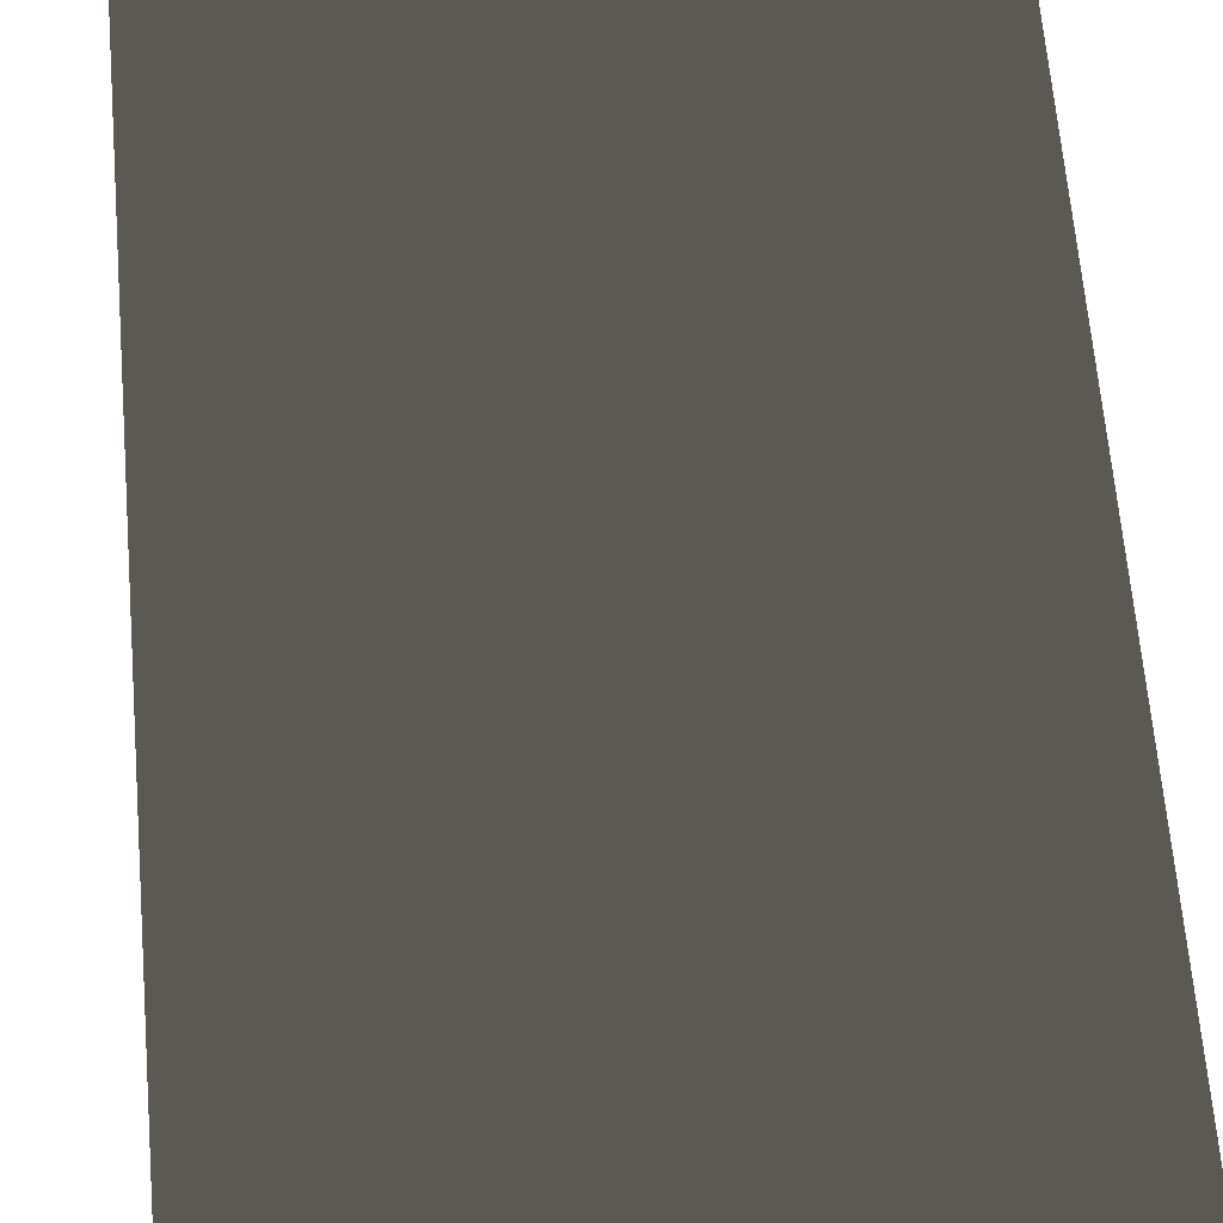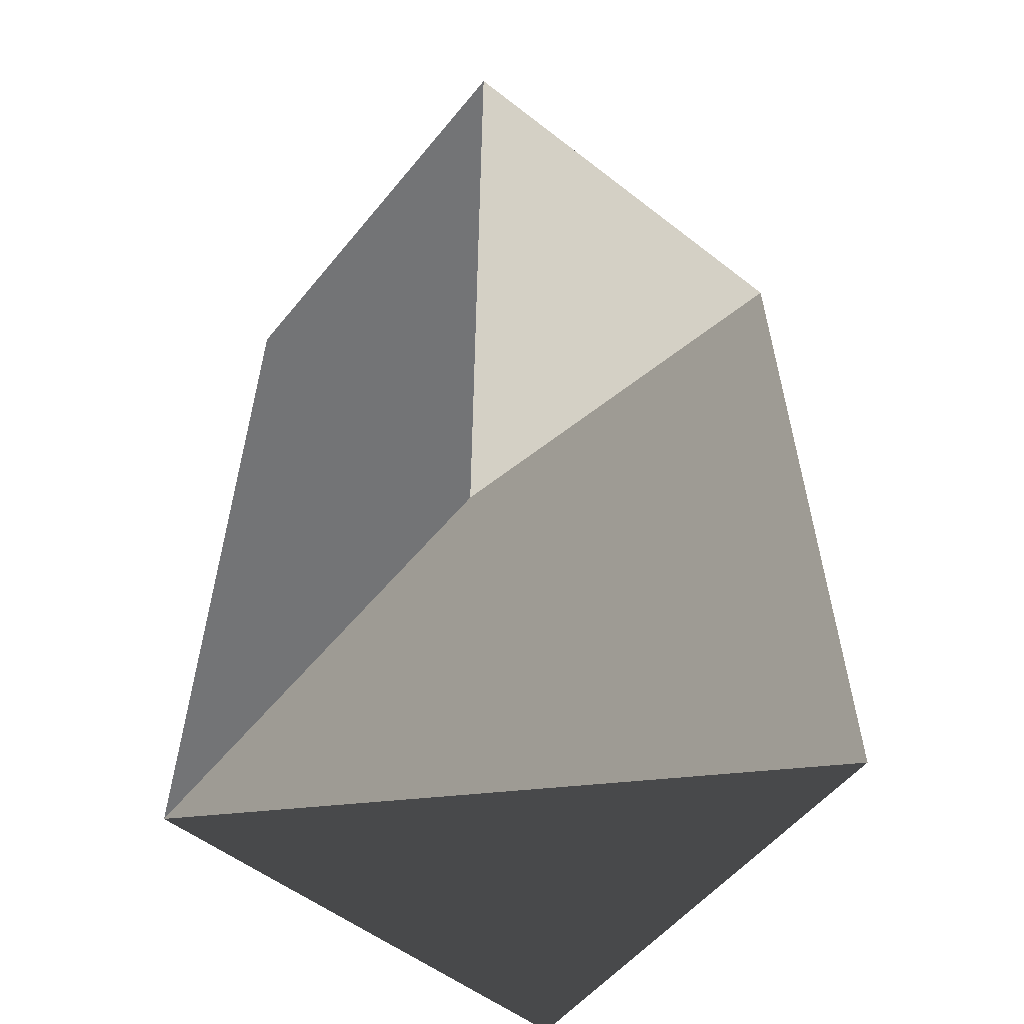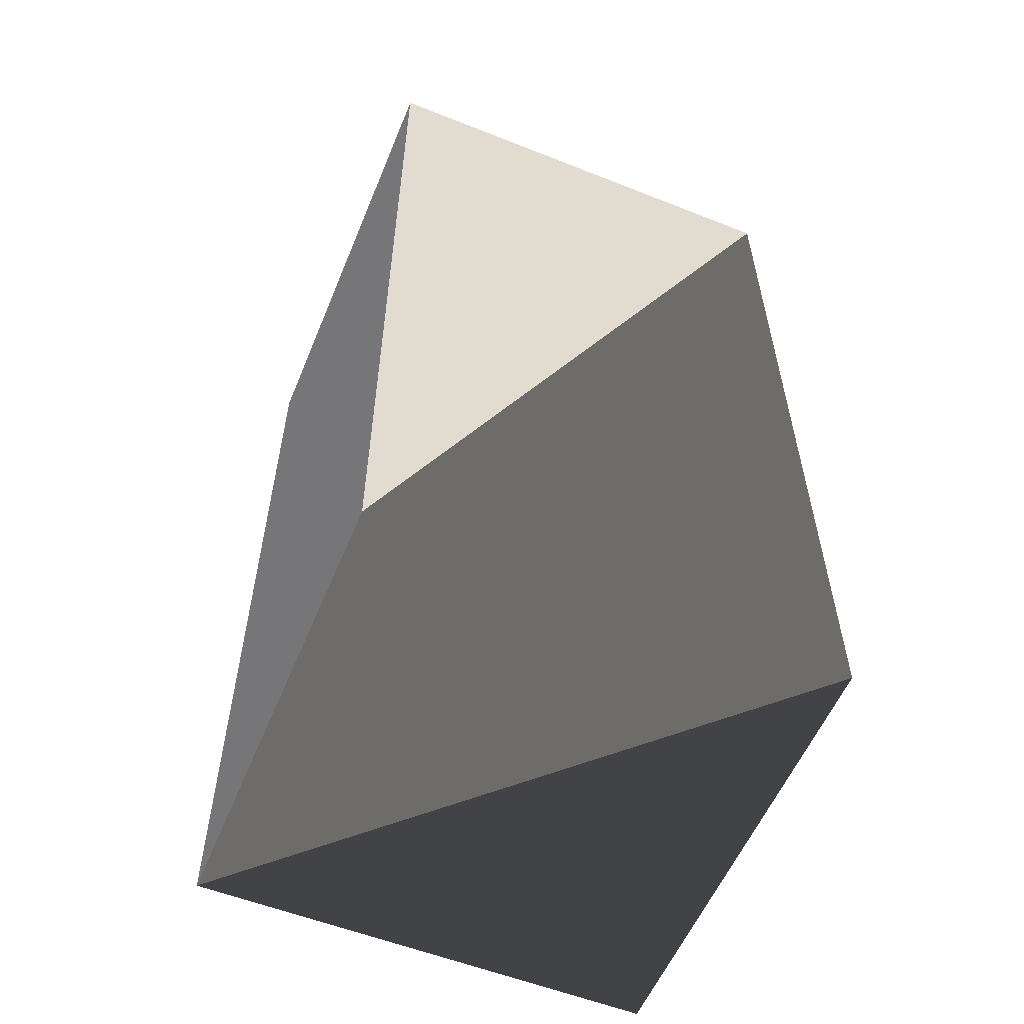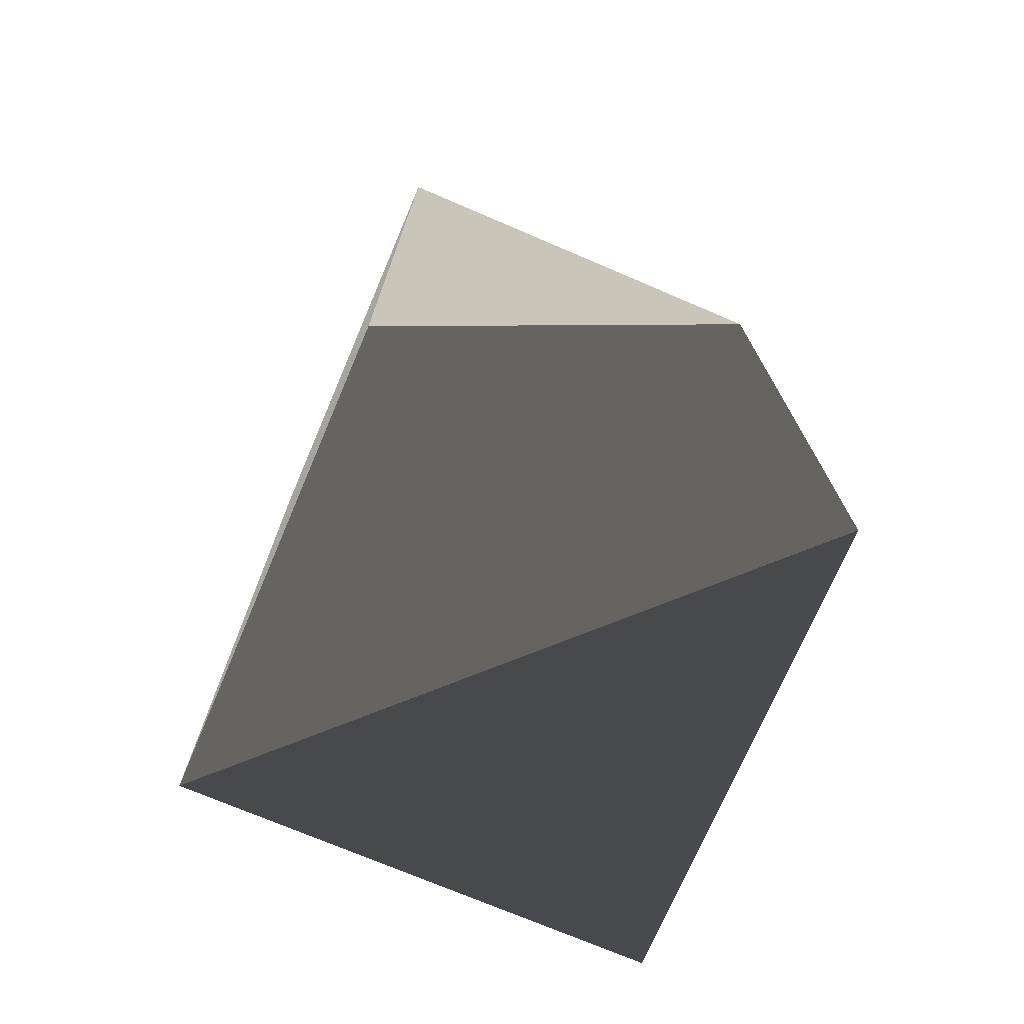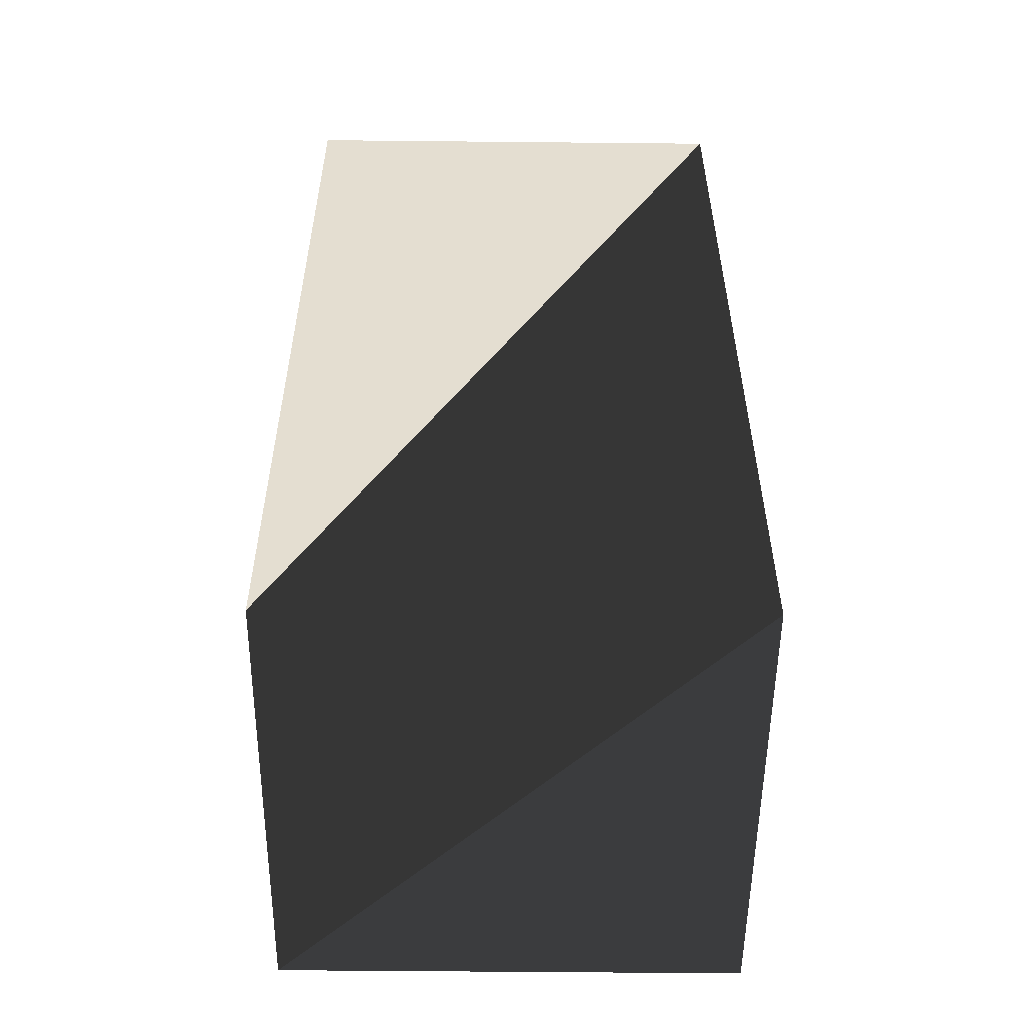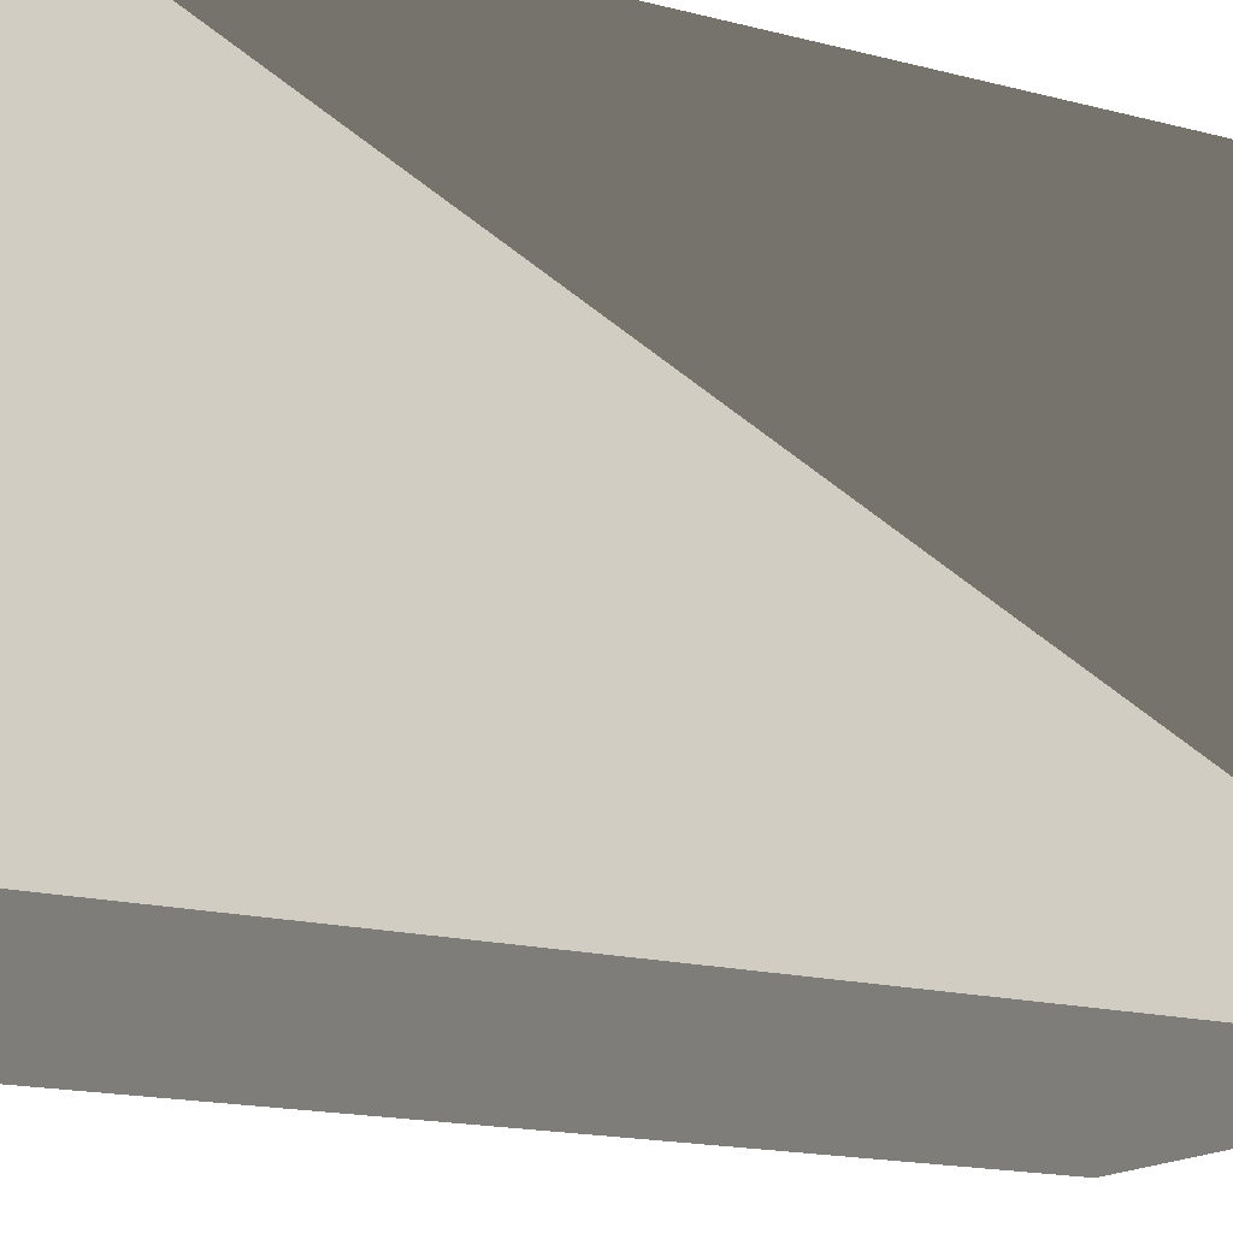
<metadata>
{"format":"obj","ext":"obj","renderer":"f3d","projection":"perspective","resolution":1024,"background":"white","views":[{"elev":63.2,"azim":-4.8,"up":"+Z"},{"elev":-56.1,"azim":-128.9,"up":"+Y"},{"elev":-56.9,"azim":-112.4,"up":"+Y"},{"elev":-73.3,"azim":-113.1,"up":"+Y"},{"elev":-53.8,"azim":-90.6,"up":"+Y"},{"elev":-15.7,"azim":60.5,"up":"+Z"}]}
</metadata>
<code>
o Shelf
v -0.5 0 0.5
v 0.5 0 0.5
v -0.5 2 0.5
v 0.5 2 0.5
v -0.5 0 -0.5
v 0.5 0 -0.5
v -0.5 2 -0.5
v 0.5 2 -0.5
f 1 2 4
f 1 4 3
f 6 5 7
f 6 7 8
f 3 4 7
f 3 7 5
f 6 8 2
f 6 2 1
f 6 1 3
f 6 3 5
f 2 8 7
f 2 7 4

</code>
